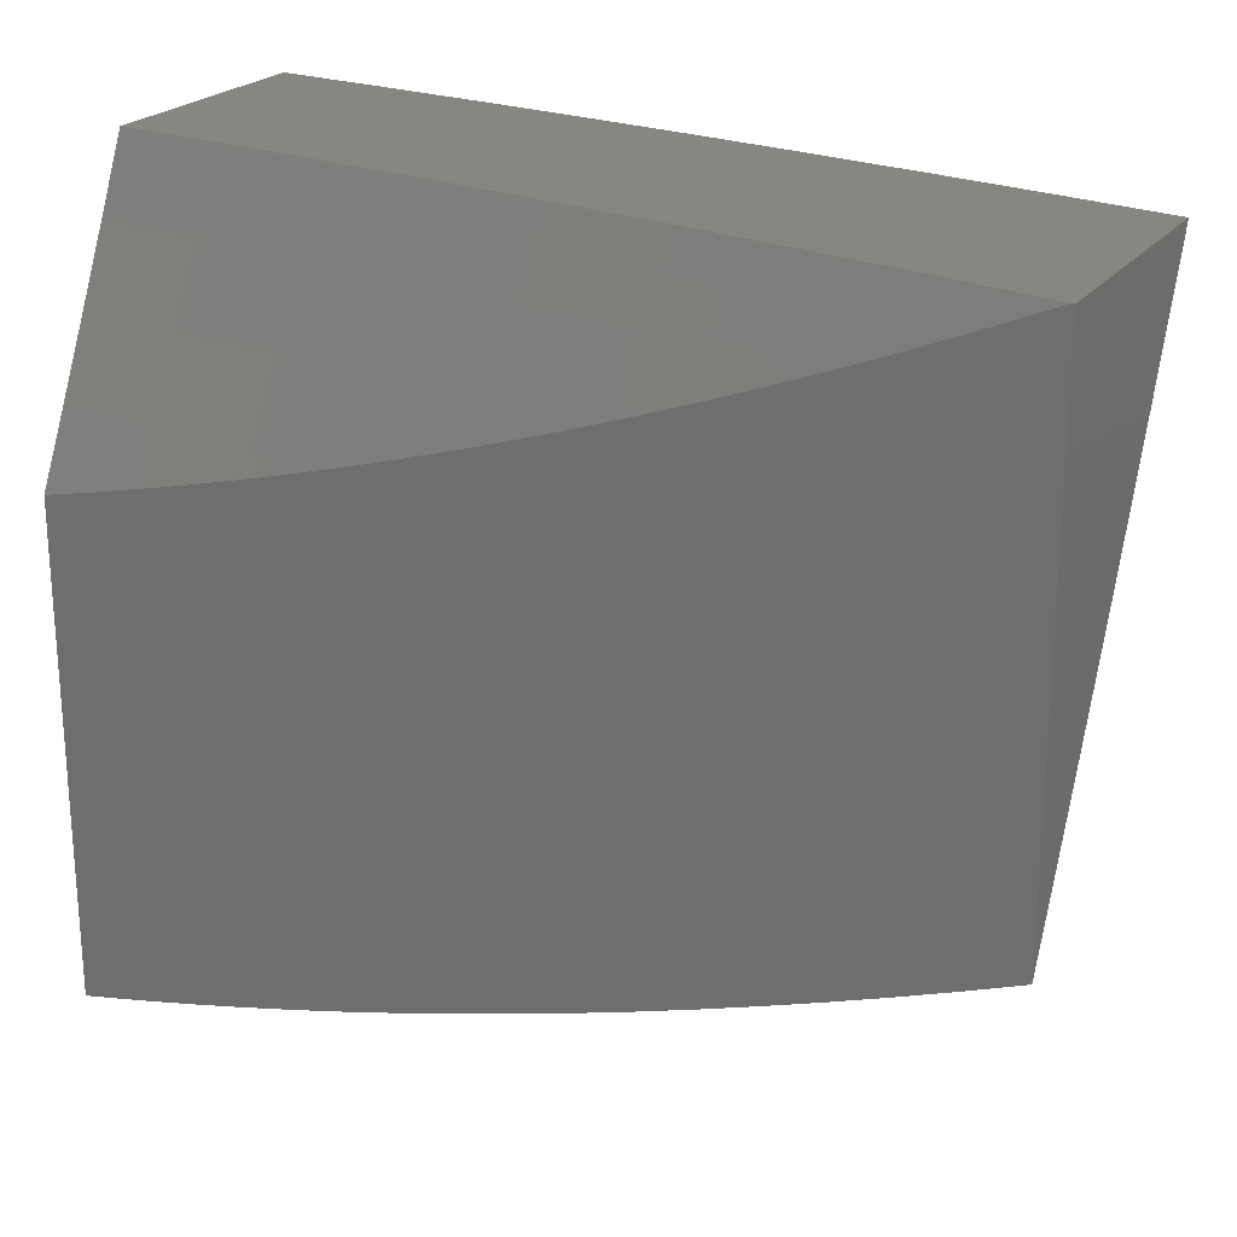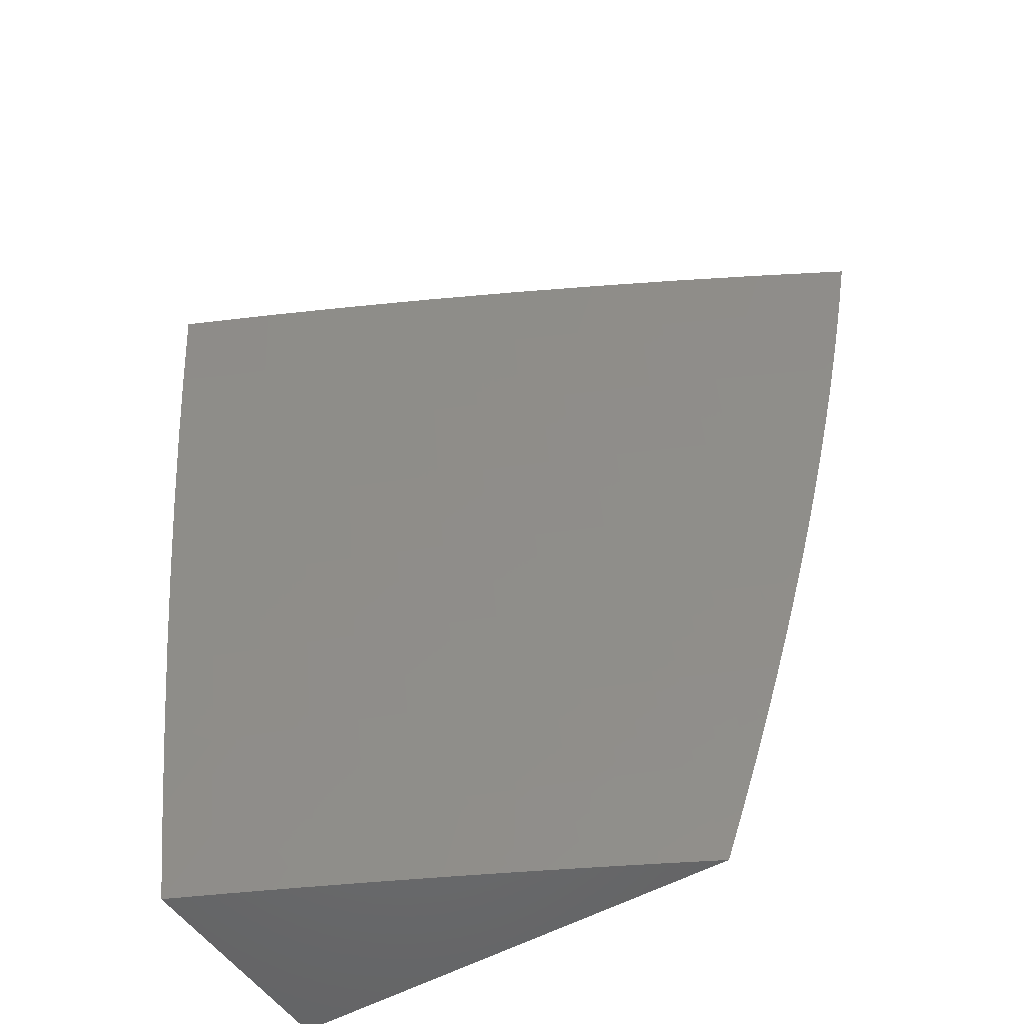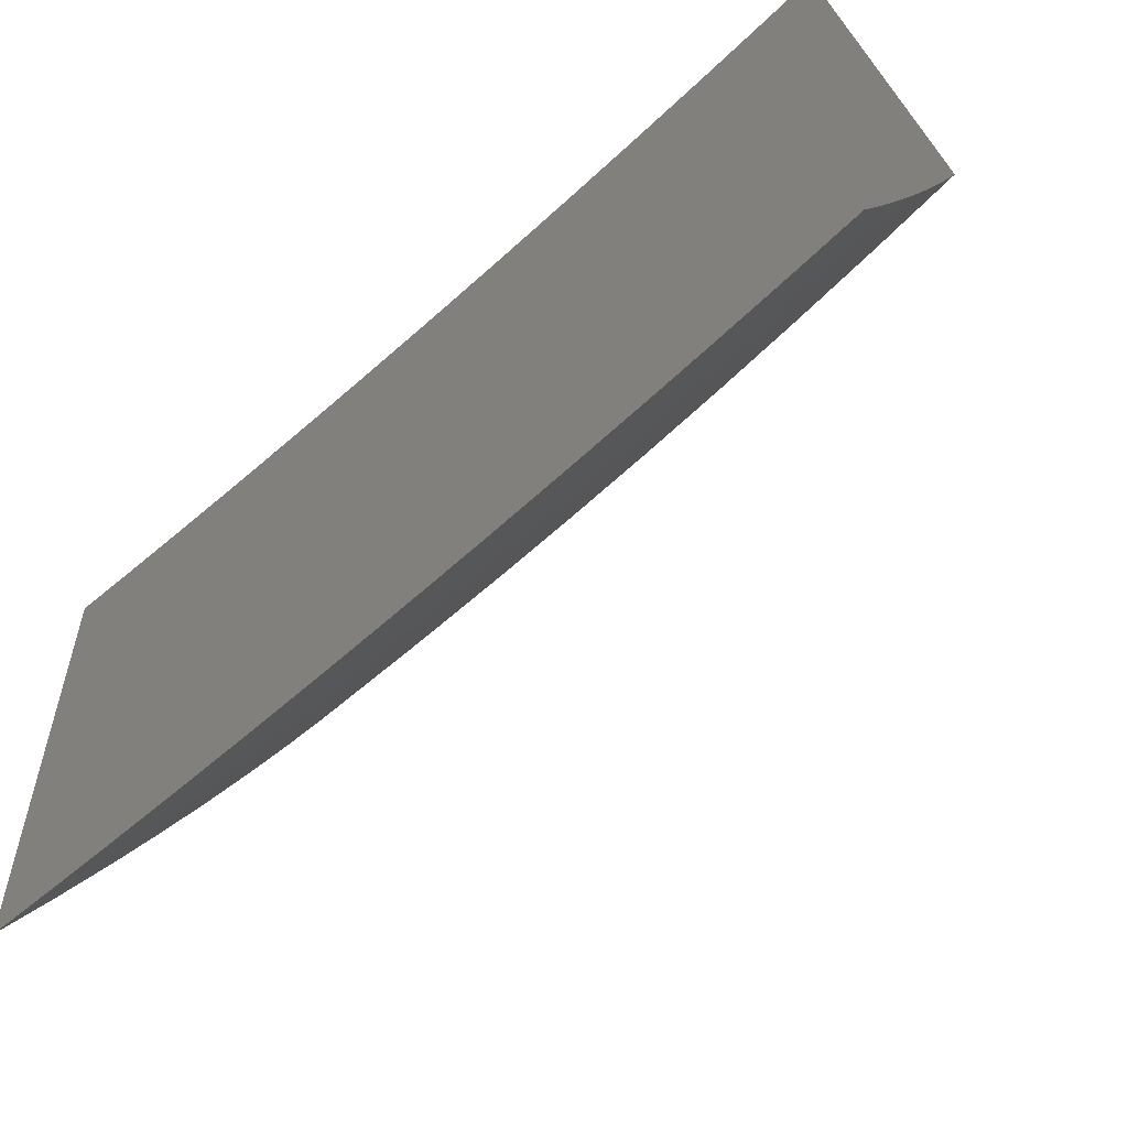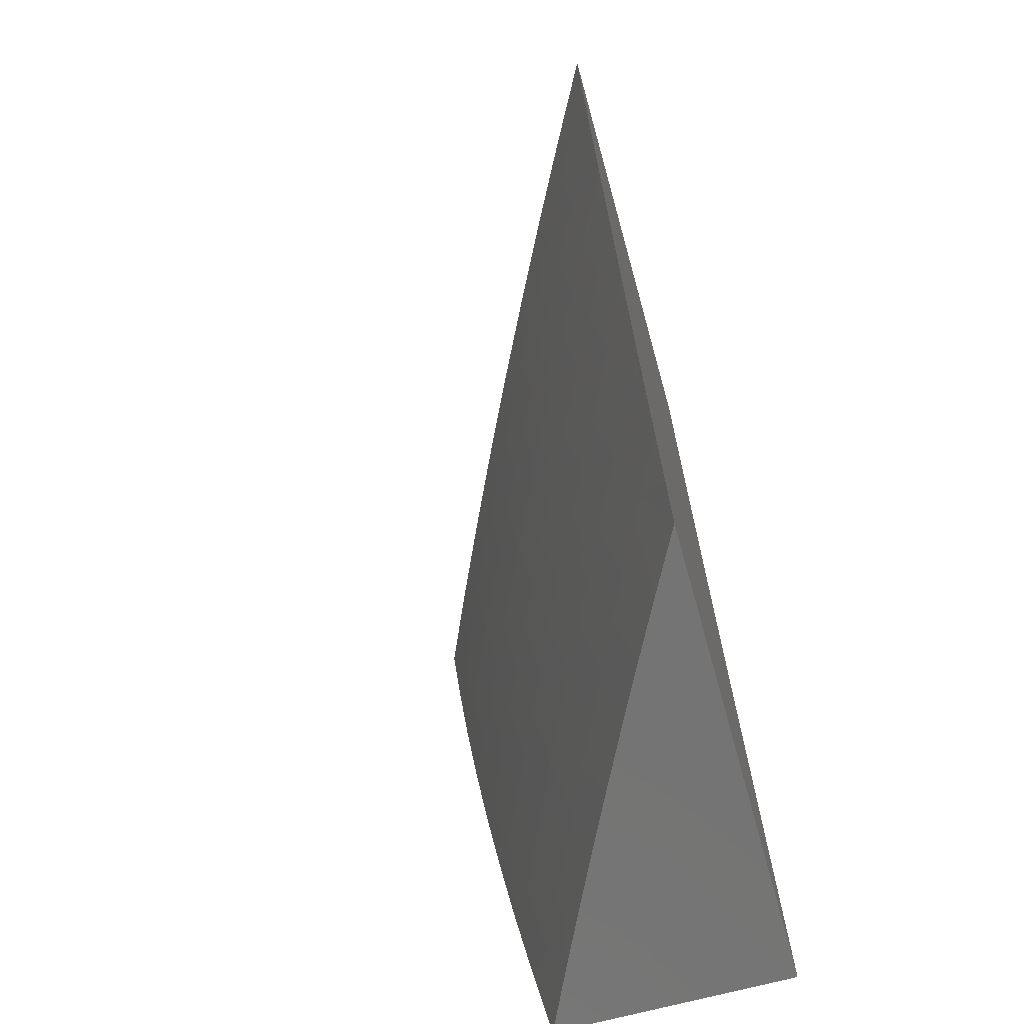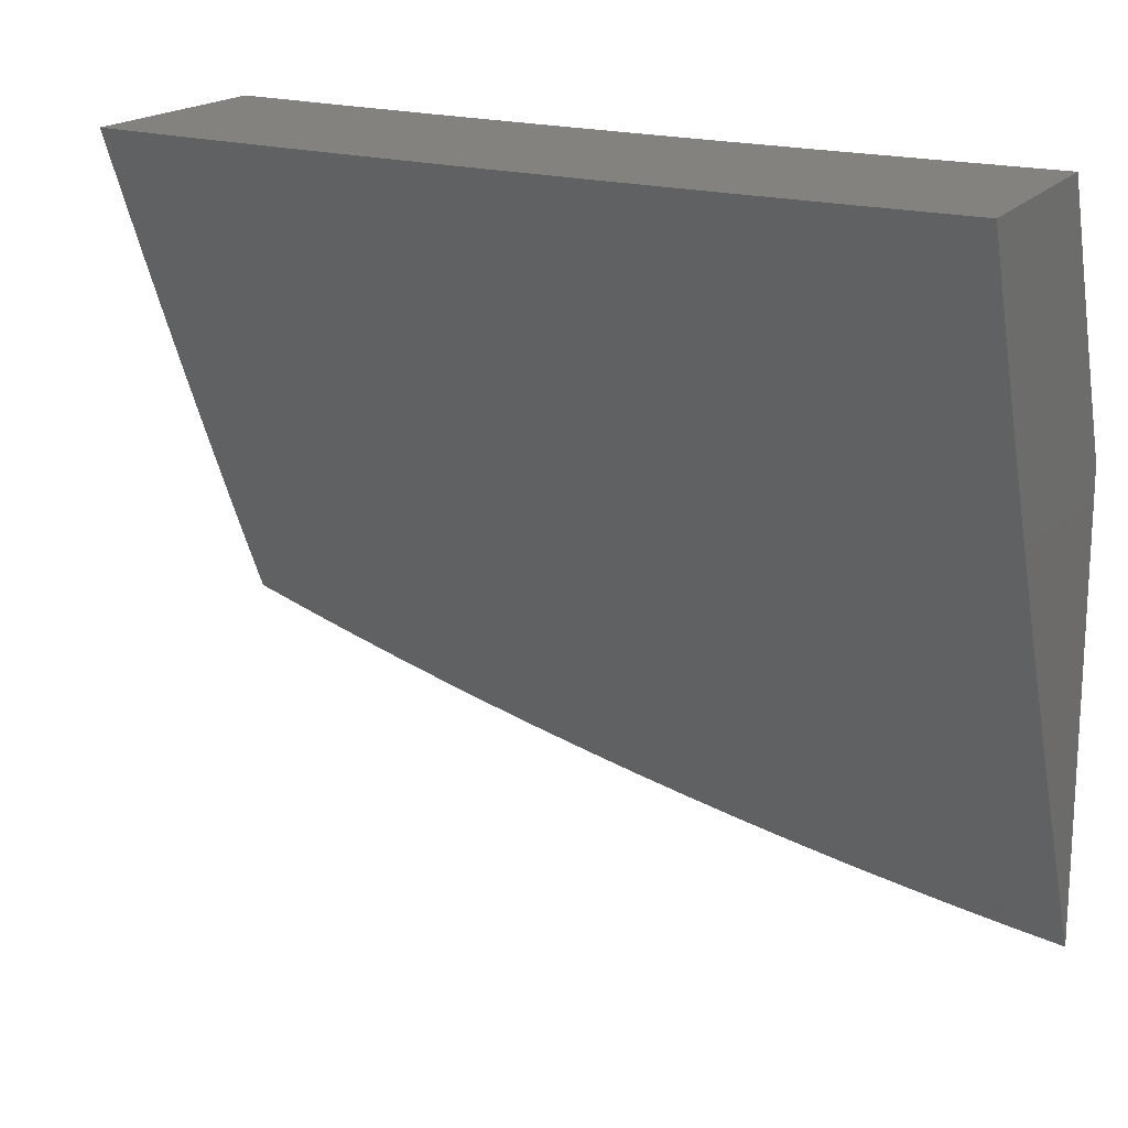
<metadata>
{"format":"stl","ext":"stl","renderer":"f3d","projection":"perspective","resolution":1024,"background":"white","views":[{"elev":22.6,"azim":-62.6,"up":"+Z"},{"elev":-50.9,"azim":122.1,"up":"+Y"},{"elev":-57.2,"azim":-52.8,"up":"+Z"},{"elev":-66.3,"azim":-164.4,"up":"+Y"},{"elev":17.5,"azim":114.7,"up":"+Z"}]}
</metadata>
<code>
# stl→obj: 233 verts, 462 faces
v 10 -1.997 -5
v 10.02 -1.873 -5
v 10 -1.937 -5.026
v 10.01 -1.868 -5.04
v 10 -1.876 -5.052
v 10 -1.815 -5.076
v 10.02 -1.805 -5.04
v 10 -1.802 -5.081
v 10.01 -1.74 -5.081
v 10 -1.754 -5.1
v 10 -1.693 -5.123
v 10.02 -1.677 -5.081
v 10 -1.674 -5.121
v 10.01 -1.612 -5.121
v 10 -1.631 -5.145
v 10 -1.569 -5.167
v 10.04 -1.488 -5.121
v 10.02 -1.485 -5.161
v 10.03 -1.361 -5.161
v 10 -1.444 -5.207
v 10 -1.381 -5.226
v 10 -1.318 -5.244
v 10.05 -1.238 -5.161
v 10.01 -1.233 -5.242
v 10.03 -1.111 -5.242
v 10 -1.192 -5.278
v 10 -1.128 -5.293
v 10 -1.064 -5.308
v 10.04 -1 -5.242
v 10 -1 -5.322
v 10.05 -1.749 -5
v 10.03 -1.743 -5.04
v 10.04 -1.68 -5.04
v 10.03 -1.615 -5.081
v 10.07 -1.625 -5
v 10.05 -1.618 -5.04
v 10.05 -1.491 -5.081
v 10.05 -1.364 -5.121
v 10.09 -1.5 -5
v 10.07 -1.493 -5.04
v 10.07 -1.367 -5.081
v 10.07 -1.24 -5.121
v 10.07 -1.115 -5.161
v 10.11 -1.376 -5
v 10.09 -1.369 -5.04
v 10.09 -1.243 -5.081
v 10.09 -1.117 -5.121
v 10.08 -1 -5.161
v 10.13 -1.251 -5
v 10.11 -1.245 -5.04
v 10.1 -1.119 -5.081
v 10.12 -1 -5.081
v 10.14 -1.125 -5
v 10.12 -1.121 -5.04
v 10.15 -1 -5
v 10 -1.255 -5.261
v 10 -1.507 -5.187
v 10.38 -1 -5.11
v 10.43 -1 -5
v 10.4 -1.128 -5.055
v 10.42 -1.126 -5
v 10.41 -1.251 -5
v 10.38 -1.259 -5.055
v 10.39 -1.377 -5
v 10.36 -1.39 -5.055
v 10.37 -1.502 -5
v 10.34 -1.522 -5.055
v 10.35 -1.627 -5
v 10.32 -1.654 -5.055
v 10.33 -1.751 -5
v 10.3 -1.786 -5.055
v 10.31 -1.876 -5
v 10.28 -1.918 -5.055
v 10.29 -2 -5
v 10.25 -2 -5.074
v 10.25 -1.913 -5.109
v 10.22 -2 -5.148
v 10.23 -1.909 -5.164
v 10.18 -2 -5.222
v 10.2 -1.904 -5.218
v 10.18 -1.899 -5.273
v 10.23 -1.773 -5.218
v 10.2 -1.768 -5.273
v 10.25 -1.642 -5.218
v 10.22 -1.637 -5.273
v 10.27 -1.511 -5.218
v 10.24 -1.507 -5.273
v 10.29 -1.38 -5.218
v 10.26 -1.377 -5.273
v 10.3 -1.25 -5.218
v 10.28 -1.247 -5.273
v 10.32 -1.12 -5.218
v 10.29 -1.117 -5.273
v 10.33 -1 -5.219
v 10.28 -1 -5.328
v 10.27 -1.114 -5.327
v 10.24 -1.111 -5.381
v 10.23 -1.24 -5.381
v 10.2 -1.237 -5.436
v 10.18 -1.366 -5.436
v 10.17 -1.364 -5.463
v 10.15 -1.493 -5.463
v 10.14 -1.491 -5.49
v 10.12 -1.621 -5.49
v 10.11 -1.618 -5.517
v 10.08 -1.748 -5.517
v 10.07 -1.745 -5.544
v 10.05 -1.875 -5.544
v 10.03 -1.872 -5.57
v 10 -2 -5.587
v 10 -1.939 -5.609
v 10.15 -2 -5.295
v 10.15 -1.895 -5.327
v 10.18 -1.764 -5.327
v 10.2 -1.633 -5.327
v 10.22 -1.503 -5.327
v 10.24 -1.373 -5.327
v 10.25 -1.243 -5.327
v 10.11 -2 -5.369
v 10.13 -1.89 -5.381
v 10.15 -1.759 -5.381
v 10.17 -1.629 -5.381
v 10.19 -1.499 -5.381
v 10.21 -1.37 -5.381
v 10.08 -2 -5.442
v 10.1 -1.885 -5.436
v 10.12 -1.755 -5.436
v 10.15 -1.625 -5.436
v 10.17 -1.495 -5.436
v 10.04 -2 -5.514
v 10.07 -1.88 -5.49
v 10.09 -1.882 -5.463
v 10.06 -1.877 -5.517
v 10.1 -1.75 -5.49
v 10.11 -1.752 -5.463
v 10.13 -1.623 -5.463
v 10.02 -1.87 -5.597
v 10 -1.878 -5.631
v 10.01 -1.867 -5.624
v 10 -1.817 -5.653
v 10.03 -1.738 -5.624
v 10.02 -1.736 -5.651
v 10.05 -1.61 -5.624
v 10.04 -1.607 -5.651
v 10.07 -1.481 -5.624
v 10.06 -1.479 -5.651
v 10.09 -1.353 -5.624
v 10.07 -1.351 -5.651
v 10.1 -1.225 -5.624
v 10.09 -1.224 -5.651
v 10.12 -1.098 -5.624
v 10.11 -1.097 -5.651
v 10.11 -1 -5.652
v 10.09 -1.095 -5.678
v 10.08 -1.094 -5.705
v 10.06 -1.22 -5.705
v 10.05 -1.219 -5.731
v 10.03 -1.346 -5.731
v 10.02 -1.344 -5.758
v 10 -1.444 -5.766
v 10 -1.381 -5.782
v 10 -1.755 -5.673
v 10 -1.733 -5.678
v 10.02 -1.605 -5.678
v 10.04 -1.477 -5.678
v 10.06 -1.349 -5.678
v 10.08 -1.222 -5.678
v 10 -1.693 -5.693
v 10 -1.631 -5.713
v 10.01 -1.603 -5.705
v 10.03 -1.475 -5.705
v 10.05 -1.348 -5.705
v 10 -1.569 -5.731
v 10 -1.506 -5.749
v 10.01 -1.473 -5.731
v 10 -1.342 -5.785
v 10 -1.318 -5.798
v 10 -1.255 -5.813
v 10 -1.191 -5.827
v 10.01 -1.213 -5.812
v 10.02 -1.215 -5.785
v 10.03 -1.217 -5.758
v 10 -1.128 -5.84
v 10.02 -1.087 -5.812
v 10.03 -1.089 -5.785
v 10.06 -1 -5.759
v 10.05 -1.09 -5.758
v 10.06 -1.092 -5.731
v 10.01 -1.086 -5.838
v 10 -1.064 -5.853
v 10 -1 -5.865
v 10.13 -1.1 -5.597
v 10.17 -1 -5.545
v 10.15 -1.101 -5.57
v 10.16 -1.103 -5.544
v 10.13 -1.229 -5.57
v 10.15 -1.231 -5.544
v 10.12 -1.357 -5.57
v 10.13 -1.359 -5.544
v 10.1 -1.485 -5.57
v 10.11 -1.487 -5.544
v 10.08 -1.614 -5.57
v 10.09 -1.616 -5.544
v 10.06 -1.743 -5.57
v 10.23 -1 -5.437
v 10.19 -1.106 -5.49
v 10.17 -1.104 -5.517
v 10.21 -1.108 -5.436
v 10.2 -1.107 -5.463
v 10.19 -1.235 -5.463
v 10.17 -1.234 -5.49
v 10.16 -1.362 -5.49
v 10.14 -1.361 -5.517
v 10.13 -1.489 -5.517
v 10.35 -1.123 -5.164
v 10.37 -1.125 -5.109
v 10.36 -1.256 -5.109
v 10.34 -1.387 -5.109
v 10.32 -1.518 -5.109
v 10.3 -1.65 -5.109
v 10.28 -1.781 -5.109
v 10.33 -1.253 -5.164
v 10.31 -1.383 -5.164
v 10.3 -1.514 -5.164
v 10.27 -1.646 -5.164
v 10.25 -1.777 -5.164
v 10.16 -1.232 -5.517
v 10.12 -1.227 -5.597
v 10.1 -1.355 -5.597
v 10.08 -1.483 -5.597
v 10.06 -1.612 -5.597
v 10.04 -1.741 -5.597
v 10 -2 -5
f 1 2 3
f 3 2 4
f 3 4 5
f 5 4 6
f 6 4 7
f 6 7 8
f 8 7 9
f 8 9 10
f 10 9 11
f 11 9 12
f 11 12 13
f 13 12 14
f 13 14 15
f 15 14 16
f 16 14 17
f 16 17 18
f 18 17 19
f 18 19 20
f 20 19 21
f 21 19 22
f 22 19 23
f 22 23 24
f 24 23 25
f 24 25 26
f 26 25 27
f 27 25 28
f 28 25 29
f 28 29 30
f 4 2 7
f 7 2 31
f 7 31 32
f 32 31 33
f 32 33 12
f 12 33 34
f 12 34 14
f 14 34 17
f 31 35 33
f 33 35 36
f 33 36 34
f 34 36 37
f 34 37 17
f 17 37 38
f 17 38 19
f 19 38 23
f 35 39 36
f 36 39 40
f 36 40 37
f 37 40 41
f 37 41 38
f 38 41 42
f 38 42 23
f 23 42 43
f 23 43 25
f 25 43 29
f 39 44 40
f 40 44 45
f 40 45 41
f 41 45 46
f 41 46 42
f 42 46 47
f 42 47 43
f 43 47 48
f 43 48 29
f 44 49 45
f 45 49 50
f 45 50 46
f 46 50 51
f 46 51 47
f 47 51 52
f 47 52 48
f 49 53 50
f 50 53 54
f 50 54 51
f 51 54 52
f 53 55 54
f 54 55 52
f 26 56 24
f 24 56 22
f 20 57 18
f 18 57 16
f 15 11 13
f 10 6 8
f 12 9 32
f 32 9 7
f 58 59 60
f 60 59 61
f 60 61 62
f 60 62 63
f 63 62 64
f 63 64 65
f 65 64 66
f 65 66 67
f 67 66 68
f 67 68 69
f 69 68 70
f 69 70 71
f 71 70 72
f 71 72 73
f 73 72 74
f 73 74 75
f 73 75 76
f 76 75 77
f 76 77 78
f 78 77 79
f 78 79 80
f 80 79 81
f 80 81 82
f 82 81 83
f 82 83 84
f 84 83 85
f 84 85 86
f 86 85 87
f 86 87 88
f 88 87 89
f 88 89 90
f 90 89 91
f 90 91 92
f 92 91 93
f 92 93 94
f 94 93 95
f 95 93 96
f 95 96 97
f 97 96 98
f 97 98 99
f 99 98 100
f 99 100 101
f 101 100 102
f 101 102 103
f 103 102 104
f 103 104 105
f 105 104 106
f 105 106 107
f 107 106 108
f 107 108 109
f 109 108 110
f 109 110 111
f 79 112 81
f 81 112 113
f 81 113 83
f 83 113 114
f 83 114 85
f 85 114 115
f 85 115 87
f 87 115 116
f 87 116 89
f 89 116 117
f 89 117 91
f 91 117 118
f 91 118 93
f 93 118 96
f 112 119 113
f 113 119 120
f 113 120 114
f 114 120 121
f 114 121 115
f 115 121 122
f 115 122 116
f 116 122 123
f 116 123 117
f 117 123 124
f 117 124 118
f 118 124 98
f 118 98 96
f 119 125 120
f 120 125 126
f 120 126 121
f 121 126 127
f 121 127 122
f 122 127 128
f 122 128 123
f 123 128 129
f 123 129 124
f 124 129 100
f 124 100 98
f 130 131 125
f 125 131 132
f 125 132 126
f 126 132 127
f 110 108 130
f 130 108 133
f 130 133 131
f 131 133 134
f 131 134 135
f 135 134 136
f 135 136 128
f 128 136 129
f 109 111 137
f 137 111 138
f 137 138 139
f 139 138 140
f 139 140 141
f 141 140 142
f 141 142 143
f 143 142 144
f 143 144 145
f 145 144 146
f 145 146 147
f 147 146 148
f 147 148 149
f 149 148 150
f 149 150 151
f 151 150 152
f 151 152 153
f 153 152 154
f 153 154 155
f 155 154 156
f 155 156 157
f 157 156 158
f 157 158 159
f 159 158 160
f 159 160 161
f 140 162 142
f 142 162 163
f 142 163 144
f 144 163 164
f 144 164 146
f 146 164 165
f 146 165 148
f 148 165 166
f 148 166 150
f 150 166 167
f 150 167 152
f 152 167 154
f 162 168 163
f 163 168 164
f 168 169 164
f 164 169 170
f 164 170 165
f 165 170 171
f 165 171 166
f 166 171 172
f 166 172 167
f 167 172 156
f 167 156 154
f 169 173 170
f 170 173 171
f 173 174 171
f 171 174 175
f 171 175 172
f 172 175 158
f 172 158 156
f 174 160 175
f 175 160 158
f 159 161 176
f 176 161 177
f 176 177 178
f 179 180 178
f 178 180 181
f 178 181 176
f 176 181 182
f 176 182 159
f 159 182 157
f 179 183 180
f 180 183 184
f 180 184 185
f 185 184 186
f 185 186 187
f 187 186 188
f 187 188 182
f 182 188 157
f 184 183 189
f 189 183 190
f 189 190 191
f 189 191 184
f 184 191 186
f 188 186 155
f 155 186 153
f 151 153 192
f 192 153 193
f 192 193 194
f 194 193 195
f 194 195 196
f 196 195 197
f 196 197 198
f 198 197 199
f 198 199 200
f 200 199 201
f 200 201 202
f 202 201 203
f 202 203 204
f 204 203 107
f 204 107 109
f 205 206 193
f 193 206 207
f 193 207 195
f 195 207 197
f 95 97 205
f 205 97 208
f 205 208 209
f 209 208 210
f 209 210 211
f 211 210 212
f 211 212 213
f 213 212 214
f 213 214 201
f 201 214 203
f 92 94 215
f 215 94 58
f 215 58 216
f 216 58 60
f 216 60 217
f 217 60 63
f 217 63 218
f 218 63 65
f 218 65 219
f 219 65 67
f 219 67 220
f 220 67 69
f 220 69 221
f 221 69 71
f 221 71 76
f 76 71 73
f 90 92 215
f 215 216 222
f 222 216 217
f 222 217 223
f 223 217 218
f 223 218 224
f 224 218 219
f 224 219 225
f 225 219 220
f 225 220 226
f 226 220 221
f 226 221 78
f 78 221 76
f 206 205 209
f 210 208 99
f 99 208 97
f 209 211 206
f 206 211 227
f 206 227 207
f 207 227 197
f 149 151 192
f 192 194 228
f 228 194 196
f 228 196 229
f 229 196 198
f 229 198 230
f 230 198 200
f 230 200 231
f 231 200 202
f 231 202 232
f 232 202 204
f 232 204 137
f 137 204 109
f 157 188 155
f 182 181 187
f 187 181 185
f 181 180 185
f 88 90 222
f 222 90 215
f 88 222 223
f 212 210 101
f 101 210 99
f 199 197 227
f 199 227 213
f 213 227 211
f 147 149 228
f 228 149 192
f 147 228 229
f 86 88 223
f 86 223 224
f 102 100 129
f 214 212 103
f 103 212 101
f 201 199 213
f 145 147 229
f 145 229 230
f 84 86 224
f 84 224 225
f 104 102 136
f 136 102 129
f 203 214 105
f 105 214 103
f 143 145 230
f 143 230 231
f 82 84 225
f 82 225 226
f 135 128 127
f 106 104 134
f 134 104 136
f 107 203 105
f 141 143 231
f 141 231 232
f 80 82 226
f 80 226 78
f 131 135 132
f 132 135 127
f 108 106 133
f 133 106 134
f 139 141 232
f 139 232 137
f 110 130 233
f 233 130 125
f 233 125 119
f 119 112 233
f 233 112 79
f 233 79 77
f 77 75 233
f 233 75 74
f 29 193 30
f 30 193 153
f 30 153 186
f 193 29 205
f 205 29 48
f 205 48 52
f 205 52 95
f 95 52 55
f 95 55 94
f 94 55 58
f 58 55 59
f 186 191 30
f 53 62 55
f 55 62 61
f 55 61 59
f 62 53 64
f 64 53 49
f 64 49 66
f 66 49 44
f 66 44 68
f 68 44 39
f 68 39 70
f 70 39 35
f 70 35 72
f 72 35 31
f 72 31 74
f 74 31 2
f 74 2 233
f 233 2 1
f 1 3 233
f 233 3 110
f 110 3 5
f 110 5 6
f 6 10 110
f 110 10 111
f 111 10 11
f 111 11 138
f 138 11 15
f 138 15 140
f 140 15 16
f 140 16 162
f 162 16 57
f 162 57 168
f 168 57 20
f 168 20 169
f 169 20 21
f 169 21 173
f 173 21 22
f 173 22 174
f 174 22 160
f 160 22 56
f 160 56 161
f 161 56 26
f 161 26 177
f 177 26 27
f 177 27 178
f 178 27 28
f 178 28 179
f 179 28 30
f 179 30 183
f 183 30 190
f 190 30 191

</code>
